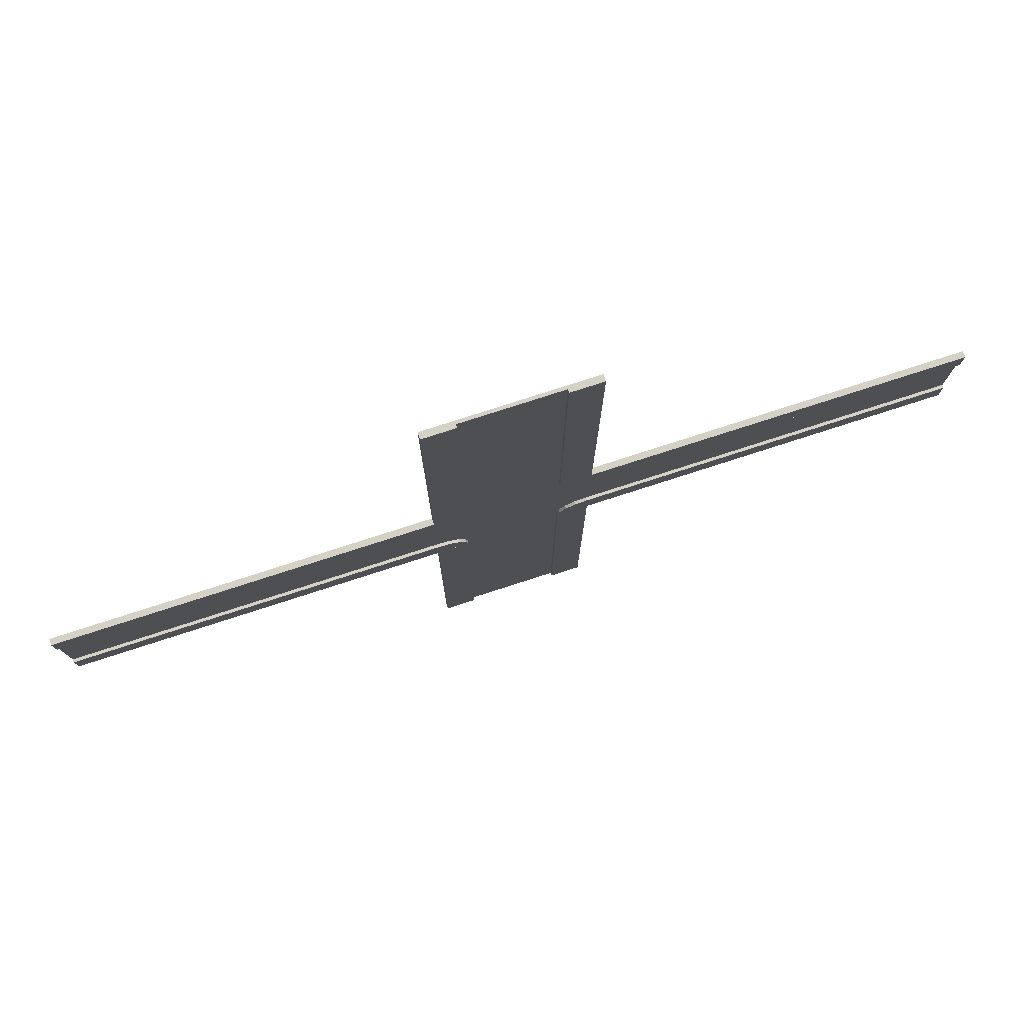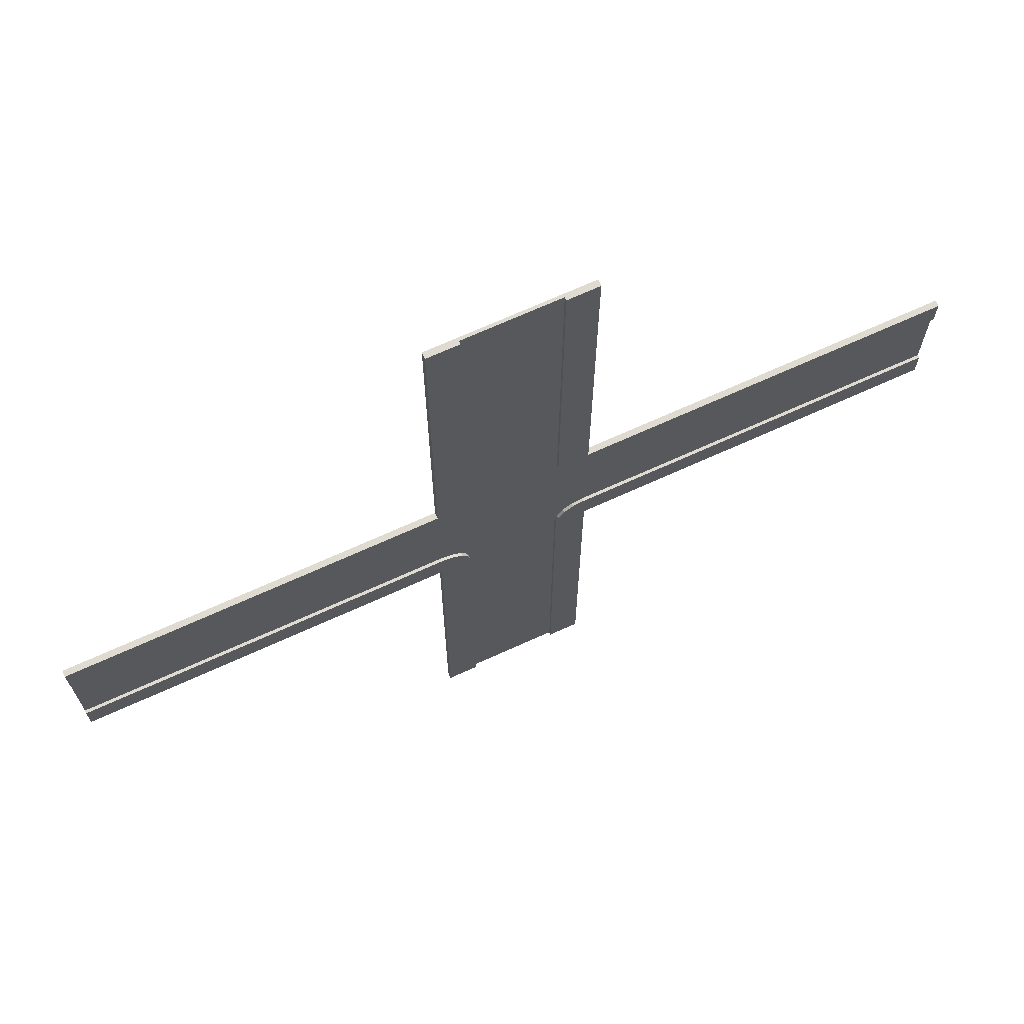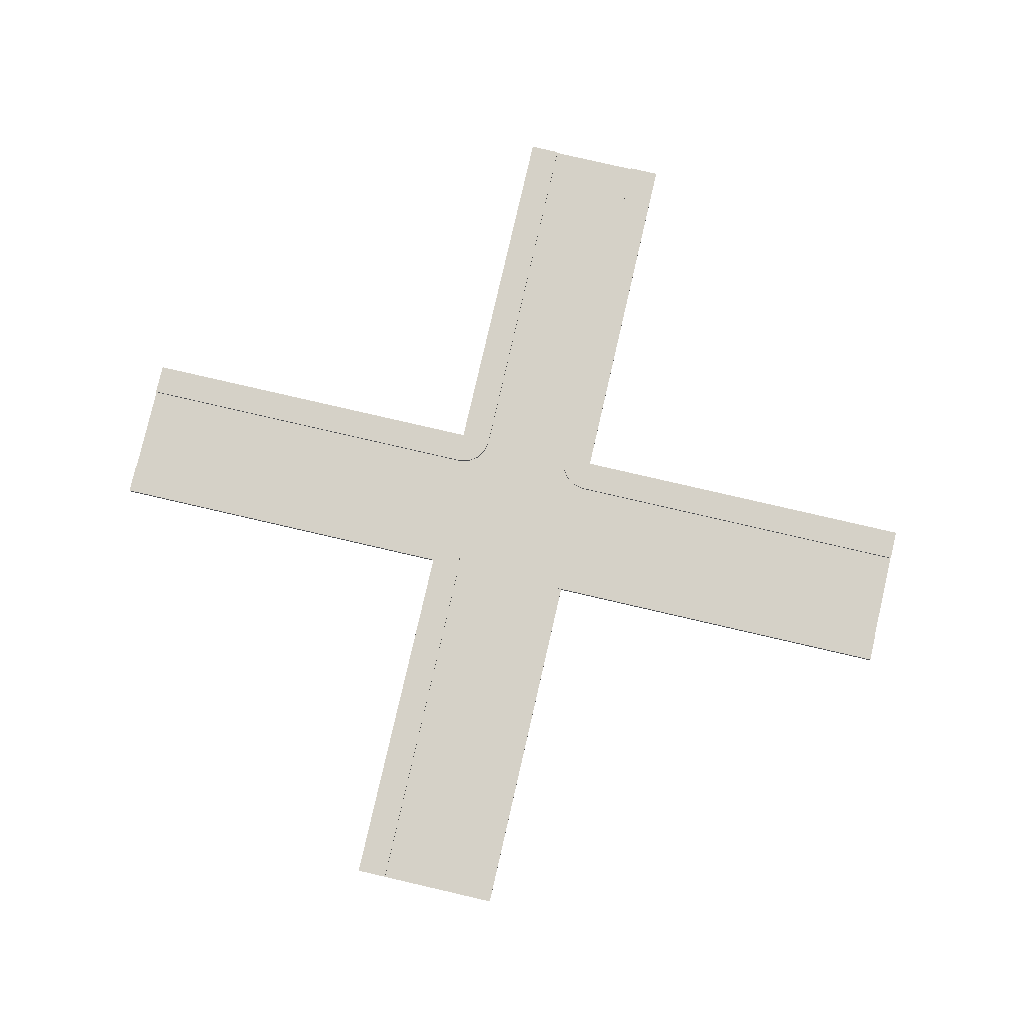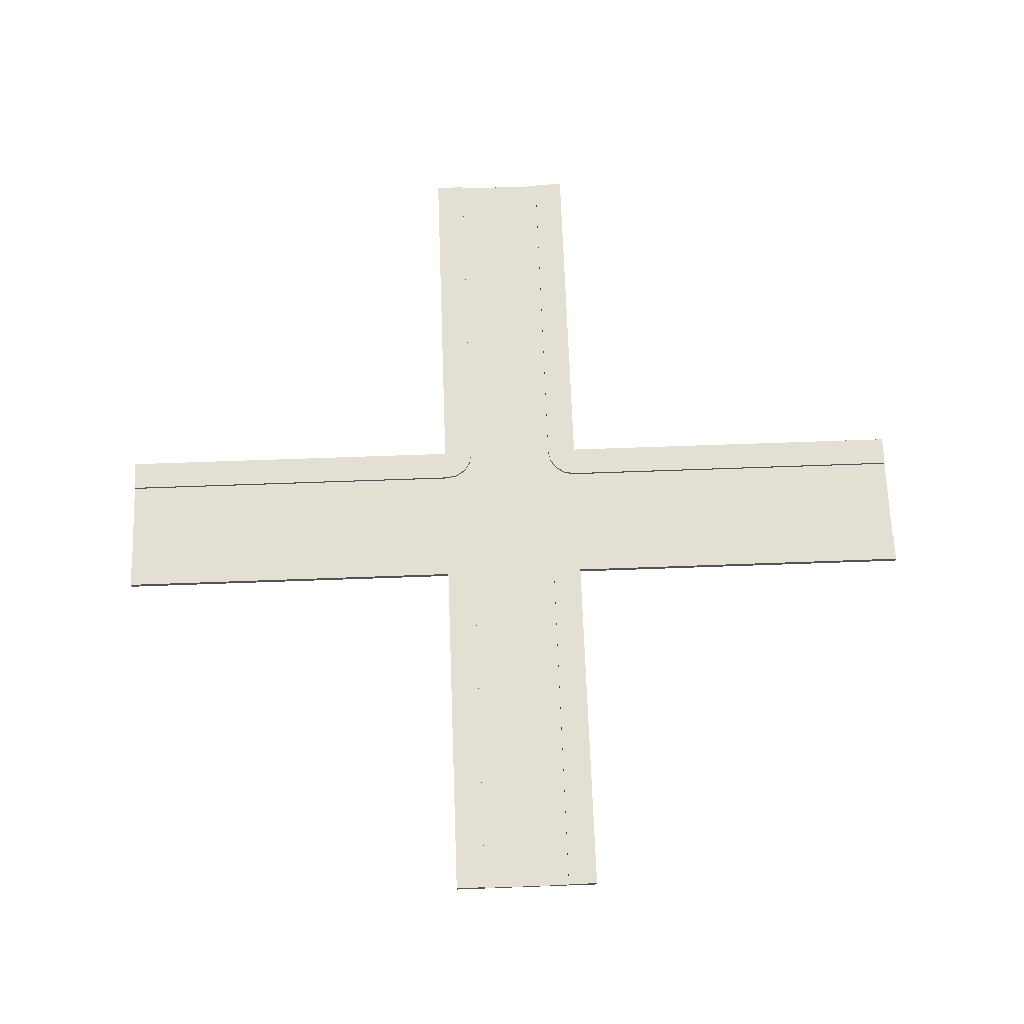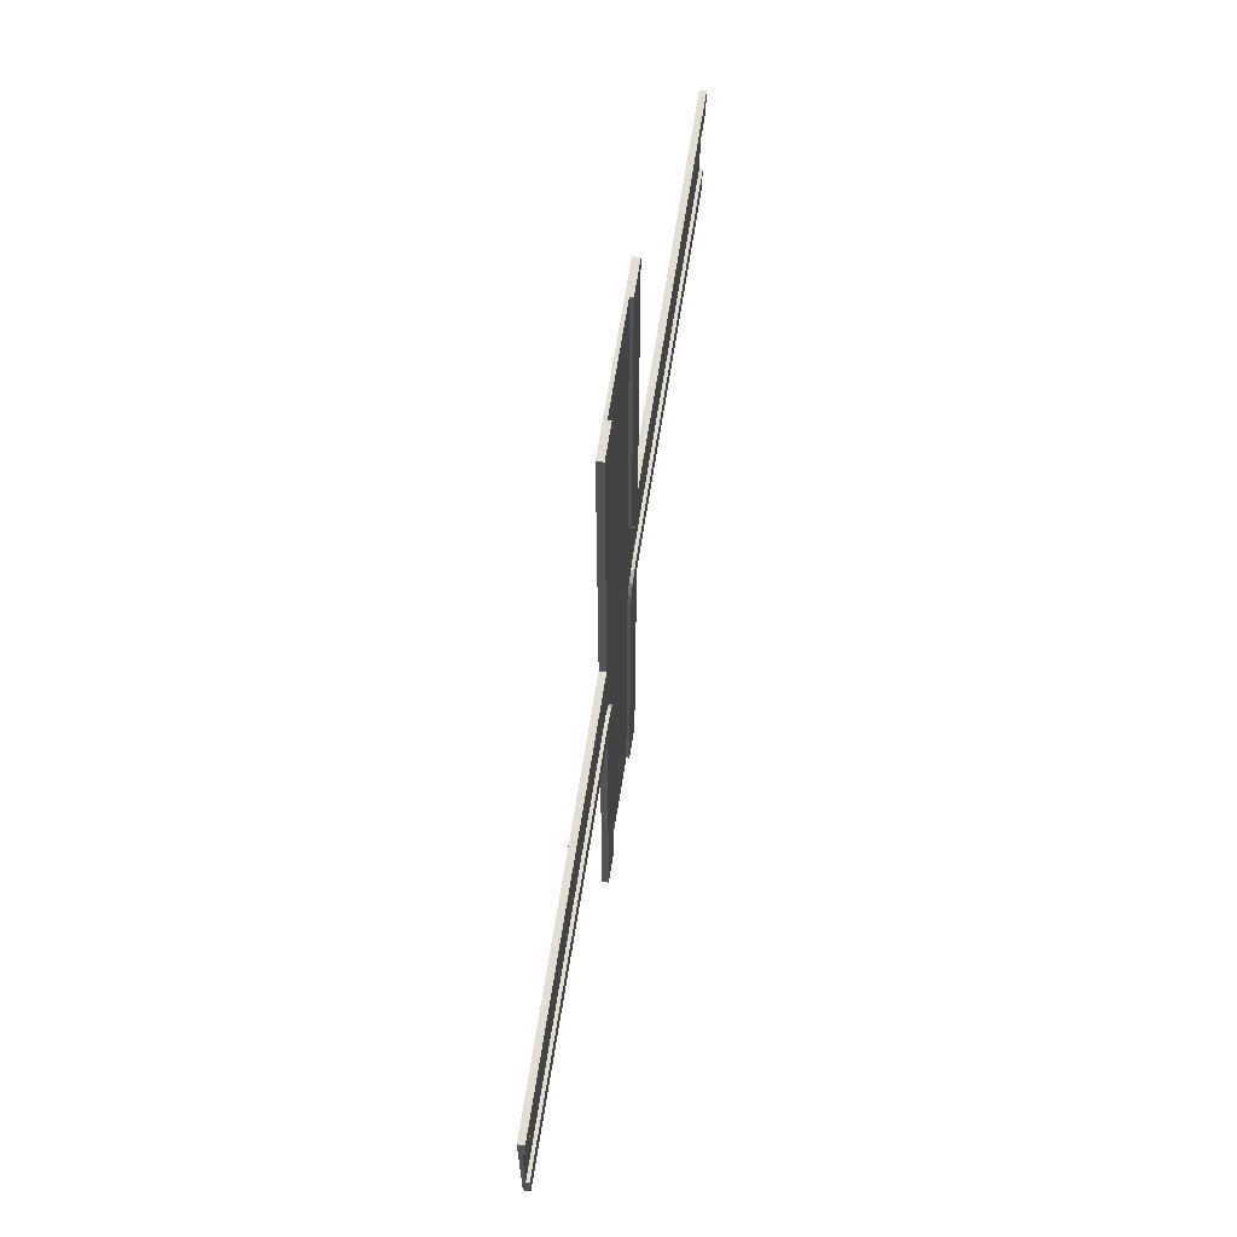
<metadata>
{"format":"obj","ext":"obj","renderer":"f3d","projection":"perspective","resolution":1024,"background":"white","views":[{"elev":79.3,"azim":162.2,"up":"+Z"},{"elev":69.9,"azim":155.6,"up":"+Z"},{"elev":79.7,"azim":-77.0,"up":"+Y"},{"elev":67.1,"azim":-2.1,"up":"+Y"},{"elev":67.3,"azim":99.0,"up":"+Z"}]}
</metadata>
<code>
o Cross_Intersection
v 30 0 22
v 54 0 22
v 30 0 25
v 54 0 25
v 30 -0.2 22
v 54 -0.2 22
v 30 -0.2 25
v 54 -0.2 25
v 30 -0.2 20
v 54 -0.2 20
v 54 0.2 22
v 30 0.2 22
v 54 0.2 20
v 30 0.2 20
v 30 0.2 21.7
v 54 0.2 21.7
v 30 0 28
v 54 0 28
v 30 -0.2 28
v 54 -0.2 28
v 30 -0.2 30
v 54 -0.2 30
v 54 0.2 28
v 30 0.2 28
v 54 0.2 30
v 30 0.2 30
v 30 0.2 28.3
v 54 0.2 28.3
v 22 0 20
v 22 0 -4
v 25 0 20
v 25 0 -4
v 22 -0.2 20
v 22 -0.2 -4
v 25 -0.2 20
v 25 -0.2 -4
v 20 -0.2 20
v 20 -0.2 -4
v 22 0.2 -4
v 22 0.2 20
v 20 0.2 -4
v 20 0.2 20
v 21.7 0.2 20
v 21.7 0.2 -4
v 28 0 20
v 28 0 -4
v 28 -0.2 20
v 28 -0.2 -4
v 30 -0.2 20
v 30 -0.2 -4
v 28 0.2 -4
v 28 0.2 20
v 30 0.2 -4
v 30 0.2 20
v 28.3 0.2 20
v 28.3 0.2 -4
v 20 0 28
v -4 0 28
v 20 0 25
v -4 0 25
v 20 -0.2 28
v -4 -0.2 28
v 20 -0.2 25
v -4 -0.2 25
v 20 -0.2 30
v -4 -0.2 30
v -4 0.2 28
v 20 0.2 28
v -4 0.2 30
v 20 0.2 30
v 20 0.2 28.3
v -4 0.2 28.3
v 20 0 22
v -4 0 22
v 20 -0.2 22
v -4 -0.2 22
v 20 -0.2 20
v -4 -0.2 20
v -4 0.2 22
v 20 0.2 22
v -4 0.2 20
v 20 0.2 20
v 20 0.2 21.7
v -4 0.2 21.7
v 28 0 30
v 28 0 54
v 25 0 30
v 25 0 54
v 28 -0.2 30
v 28 -0.2 54
v 25 -0.2 30
v 25 -0.2 54
v 30 -0.2 30
v 30 -0.2 54
v 28 0.2 54
v 28 0.2 30
v 30 0.2 54
v 30 0.2 30
v 28.3 0.2 30
v 28.3 0.2 54
v 22 0 30
v 22 0 54
v 22 -0.2 30
v 22 -0.2 54
v 20 -0.2 30
v 20 -0.2 54
v 22 0.2 54
v 22 0.2 30
v 20 0.2 54
v 20 0.2 30
v 21.7 0.2 30
v 21.7 0.2 54
v 19.99 0 30.01
v 30.01 0 30.01
v 19.99 0 19.99
v 30.01 0 19.99
v 19.99 0 28
v 19.99 0 22
v 30.01 0 22
v 30.01 0 28
v 22 0 19.99
v 28 0 19.99
v 28 0 30.01
v 22 0 30.01
v 19.99 0.2 28
v 19.99 0.2 30.01
v 30.01 0.2 30.01
v 30.01 0.2 28
v 19.99 0.2 19.99
v 19.99 0.2 22
v 30.01 0.2 22
v 30.01 0.2 19.99
v 28 0.2 30.01
v 22 0.2 30.01
v 28 0.2 19.99
v 22 0.2 19.99
v 29.9 0 22
v 28 0 20.1
v 26.1 0 22
v 28 0 23.9
v 29.18 0 21.86
v 28.56 0 21.44
v 28.14 0 20.83
v 22 0 20.1
v 20.1 0 22
v 22 0 23.9
v 23.9 0 22
v 21.86 0 20.83
v 21.44 0 21.44
v 20.82 0 21.86
v 28 0 29.9
v 29.9 0 28
v 28 0 26.1
v 26.1 0 28
v 28.14 0 29.17
v 28.56 0 28.56
v 29.18 0 28.14
v 20.1 0 28
v 22 0 29.9
v 23.9 0 28
v 22 0 26.1
v 20.82 0 28.14
v 21.44 0 28.56
v 21.86 0 29.17
v 29.9 0.2 28
v 28 0.2 29.9
v 29.18 0.2 28.14
v 28.56 0.2 28.56
v 28.14 0.2 29.17
v 22 0.2 29.9
v 20.1 0.2 28
v 21.86 0.2 29.17
v 21.44 0.2 28.56
v 20.82 0.2 28.14
v 28 0.2 20.1
v 29.9 0.2 22
v 28.14 0.2 20.83
v 28.56 0.2 21.44
v 29.18 0.2 21.86
v 20.1 0.2 22
v 22 0.2 20.1
v 20.82 0.2 21.86
v 21.44 0.2 21.44
v 21.86 0.2 20.83
f 16 2 6
f 4 6 2
f 1 7 3
f 14 10 9
f 1 15 14
f 2 12 1
f 11 15 12
f 10 5 9
f 6 7 5
f 4 1 3
f 15 13 14
f 18 28 25
f 20 4 18
f 7 17 3
f 22 26 21
f 27 17 19
f 24 18 17
f 27 23 24
f 19 22 21
f 7 20 19
f 17 4 3
f 25 27 26
f 44 30 34
f 32 34 30
f 29 35 31
f 42 38 37
f 29 43 42
f 30 40 29
f 39 43 40
f 38 33 37
f 34 35 33
f 32 29 31
f 43 41 42
f 46 56 53
f 48 32 46
f 35 45 31
f 50 54 49
f 55 45 47
f 52 46 45
f 55 51 52
f 47 50 49
f 35 48 47
f 45 32 31
f 53 55 54
f 72 58 62
f 60 62 58
f 57 63 59
f 70 66 65
f 57 71 70
f 58 68 57
f 67 71 68
f 66 61 65
f 62 63 61
f 60 57 59
f 71 69 70
f 74 84 81
f 76 60 74
f 63 73 59
f 78 82 77
f 83 73 75
f 80 74 73
f 83 79 80
f 75 78 77
f 63 76 75
f 73 60 59
f 81 83 82
f 100 86 90
f 88 90 86
f 85 91 87
f 98 94 93
f 85 99 98
f 86 96 85
f 95 99 96
f 94 89 93
f 90 91 89
f 88 85 87
f 99 97 98
f 102 112 109
f 104 88 102
f 91 101 87
f 106 110 105
f 111 101 103
f 108 102 101
f 111 107 108
f 103 106 105
f 91 104 103
f 101 88 87
f 109 111 110
f 145 117 161
f 121 181 144
f 120 127 114
f 145 130 118
f 122 132 116
f 152 128 120
f 137 153 120
f 119 176 137
f 113 125 117
f 179 131 135
f 172 174 125
f 183 181 129
f 118 129 115
f 115 136 121
f 116 131 119
f 114 133 123
f 160 153 139
f 159 134 124
f 151 160 124
f 124 126 113
f 123 166 151
f 165 168 166
f 138 135 122
f 117 171 158
f 143 138 140
f 150 145 147
f 157 152 154
f 164 159 161
f 181 148 144
f 184 149 148
f 183 150 149
f 182 145 150
f 176 141 137
f 179 142 141
f 178 143 142
f 177 138 143
f 166 155 151
f 169 156 155
f 168 157 156
f 167 152 157
f 159 172 170
f 164 173 172
f 163 174 173
f 162 171 174
f 138 121 147
f 6 10 13
f 16 11 2
f 6 13 16
f 4 8 6
f 1 5 7
f 14 13 10
f 14 9 5
f 1 12 15
f 14 5 1
f 2 11 12
f 11 16 15
f 10 6 5
f 6 8 7
f 4 2 1
f 15 16 13
f 25 22 20
f 18 23 28
f 25 20 18
f 20 8 4
f 7 19 17
f 22 25 26
f 19 21 26
f 27 24 17
f 19 26 27
f 24 23 18
f 27 28 23
f 19 20 22
f 7 8 20
f 17 18 4
f 25 28 27
f 34 38 41
f 44 39 30
f 34 41 44
f 32 36 34
f 29 33 35
f 42 41 38
f 42 37 33
f 29 40 43
f 42 33 29
f 30 39 40
f 39 44 43
f 38 34 33
f 34 36 35
f 32 30 29
f 43 44 41
f 53 50 48
f 46 51 56
f 53 48 46
f 48 36 32
f 35 47 45
f 50 53 54
f 47 49 54
f 55 52 45
f 47 54 55
f 52 51 46
f 55 56 51
f 47 48 50
f 35 36 48
f 45 46 32
f 53 56 55
f 62 66 69
f 72 67 58
f 62 69 72
f 60 64 62
f 57 61 63
f 70 69 66
f 70 65 61
f 57 68 71
f 70 61 57
f 58 67 68
f 67 72 71
f 66 62 61
f 62 64 63
f 60 58 57
f 71 72 69
f 81 78 76
f 74 79 84
f 81 76 74
f 76 64 60
f 63 75 73
f 78 81 82
f 75 77 82
f 83 80 73
f 75 82 83
f 80 79 74
f 83 84 79
f 75 76 78
f 63 64 76
f 73 74 60
f 81 84 83
f 90 94 97
f 100 95 86
f 90 97 100
f 88 92 90
f 85 89 91
f 98 97 94
f 98 93 89
f 85 96 99
f 98 89 85
f 86 95 96
f 95 100 99
f 94 90 89
f 90 92 91
f 88 86 85
f 99 100 97
f 109 106 104
f 102 107 112
f 109 104 102
f 104 92 88
f 91 103 101
f 106 109 110
f 103 105 110
f 111 108 101
f 103 110 111
f 108 107 102
f 111 112 107
f 103 104 106
f 91 92 104
f 101 102 88
f 109 112 111
f 161 146 145
f 145 118 117
f 117 158 161
f 121 136 181
f 120 128 127
f 145 180 130
f 122 135 132
f 152 165 128
f 120 119 137
f 137 140 153
f 153 152 120
f 119 131 176
f 113 126 125
f 135 175 177
f 177 178 179
f 179 176 131
f 131 132 135
f 135 177 179
f 125 126 134
f 134 170 172
f 172 173 174
f 174 171 125
f 125 134 172
f 129 130 180
f 180 182 183
f 183 184 181
f 181 136 129
f 129 180 183
f 118 130 129
f 115 129 136
f 116 132 131
f 114 127 133
f 139 147 146
f 146 161 160
f 160 154 153
f 153 140 139
f 139 146 160
f 159 170 134
f 124 123 151
f 151 154 160
f 160 159 124
f 124 134 126
f 123 133 166
f 166 133 127
f 127 128 165
f 165 167 168
f 168 169 166
f 166 127 165
f 138 175 135
f 117 125 171
f 140 137 141
f 140 141 142
f 138 139 140
f 140 142 143
f 147 144 148
f 147 148 149
f 145 146 147
f 147 149 150
f 154 151 155
f 154 155 156
f 152 153 154
f 154 156 157
f 161 158 162
f 161 162 163
f 159 160 161
f 161 163 164
f 181 184 148
f 184 183 149
f 183 182 150
f 182 180 145
f 176 179 141
f 179 178 142
f 178 177 143
f 177 175 138
f 166 169 155
f 169 168 156
f 168 167 157
f 167 165 152
f 159 164 172
f 164 163 173
f 163 162 174
f 162 158 171
f 147 139 138
f 138 122 121
f 121 144 147

</code>
